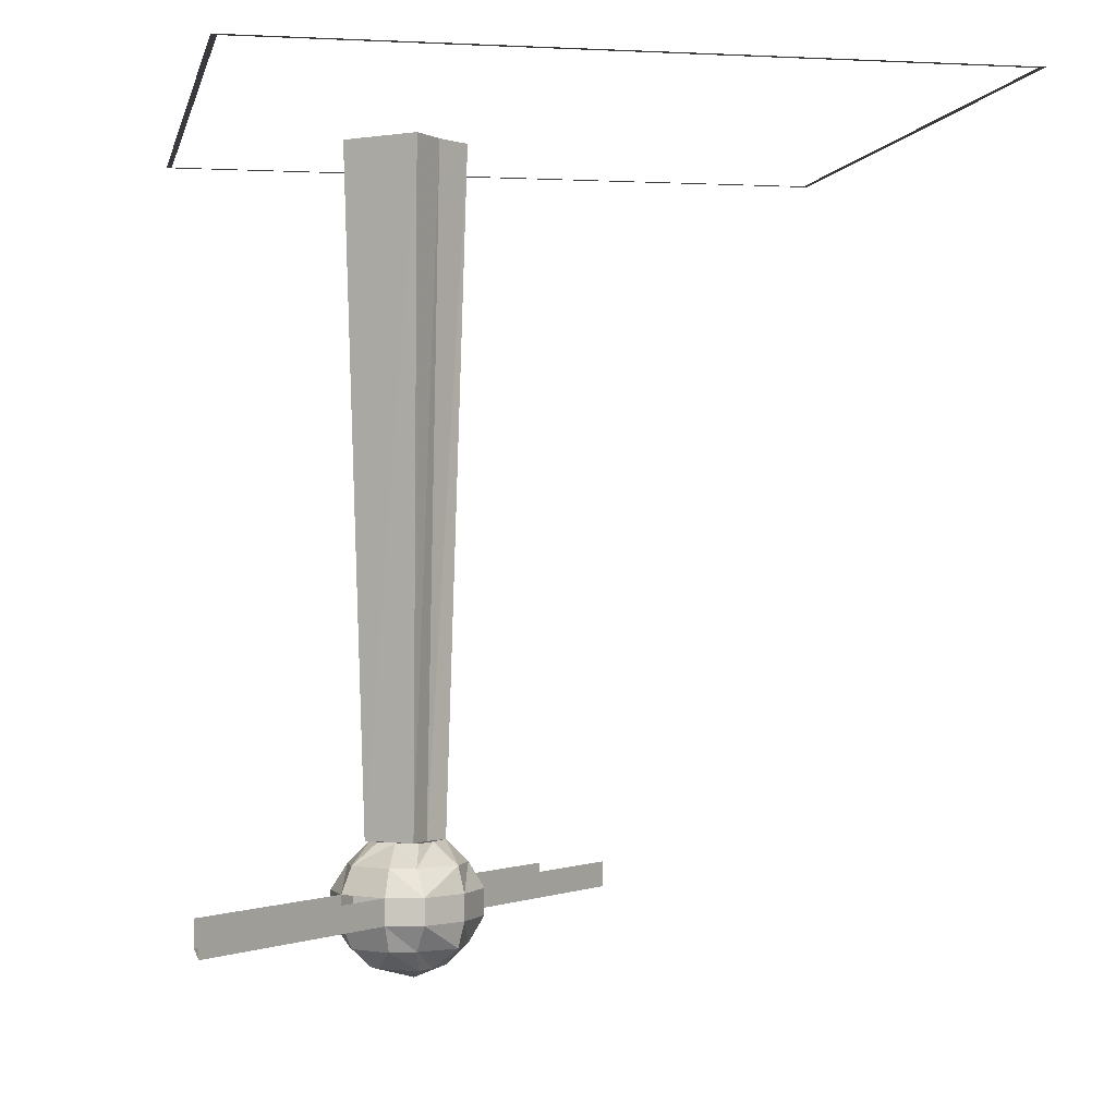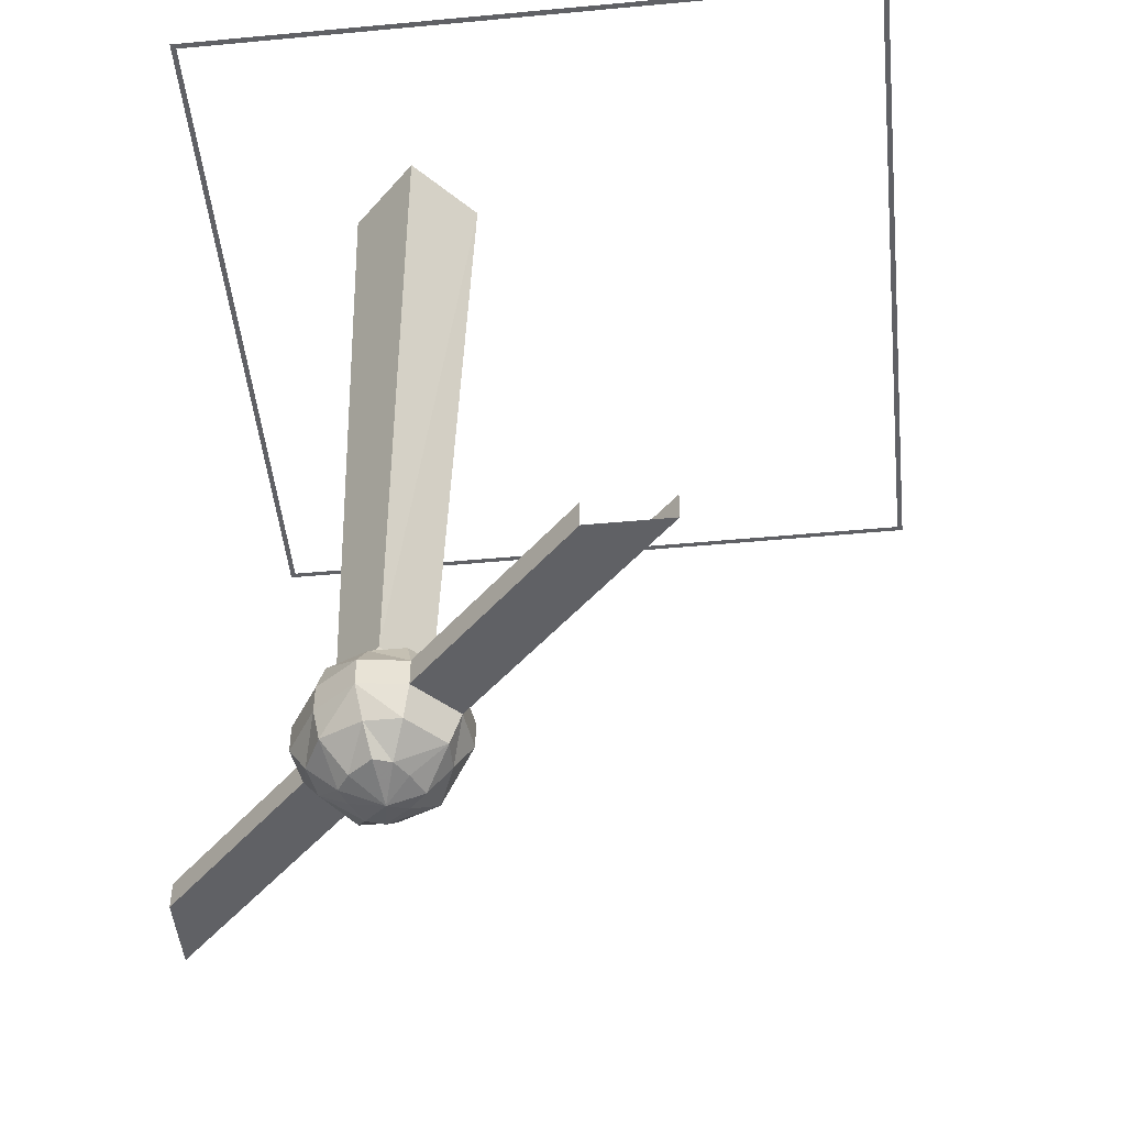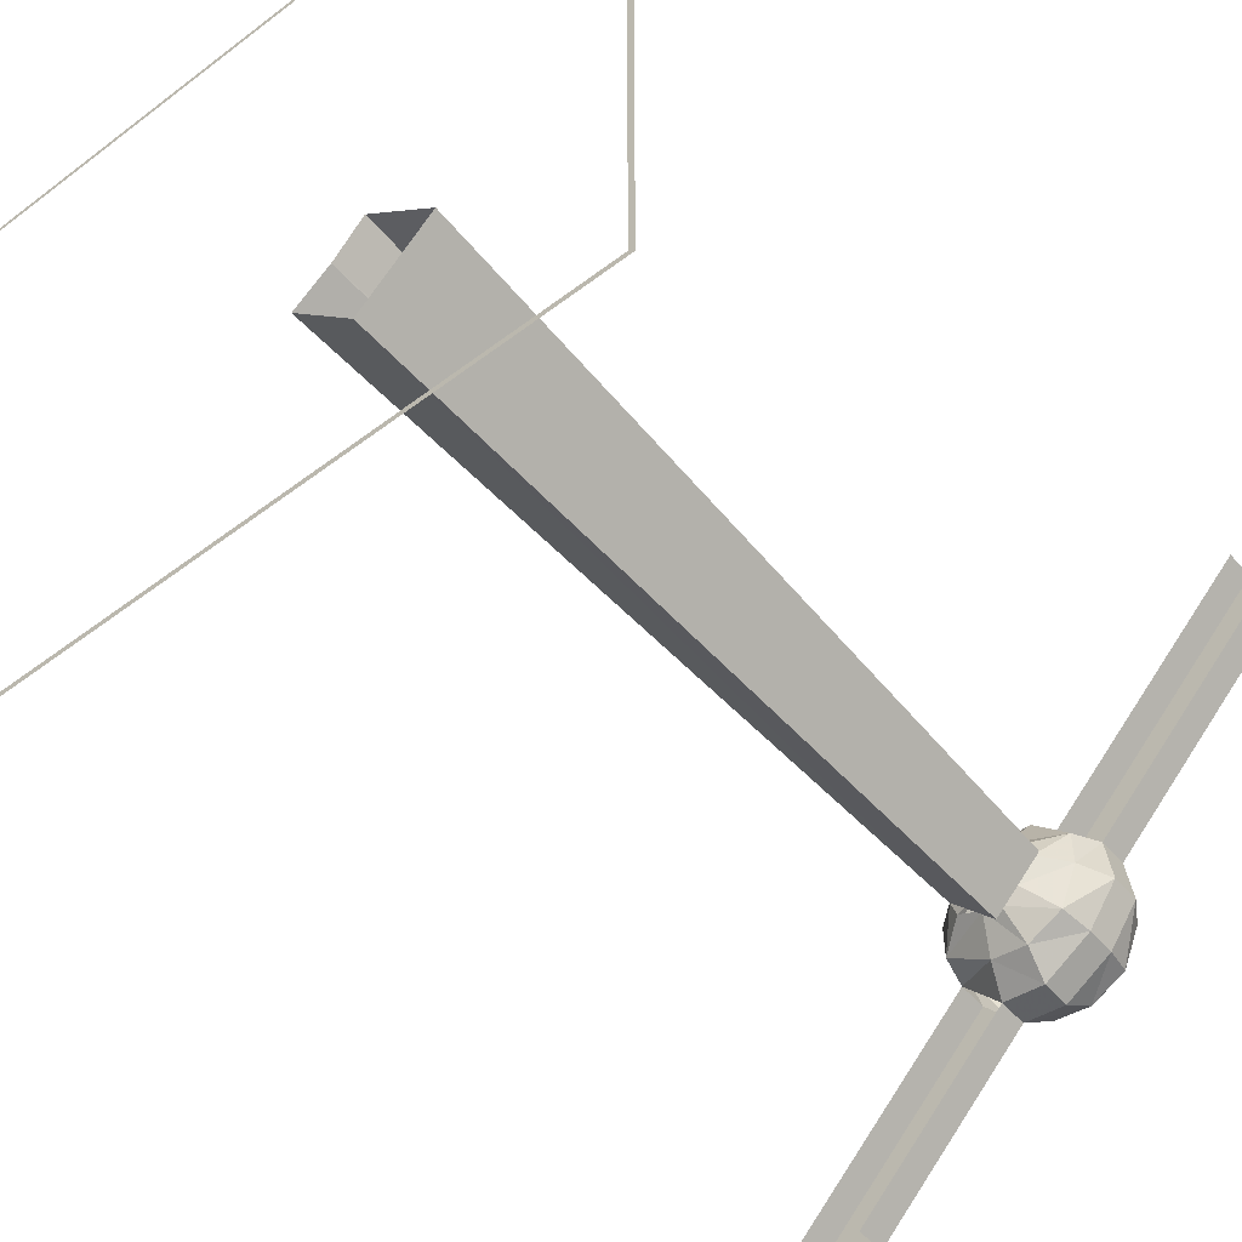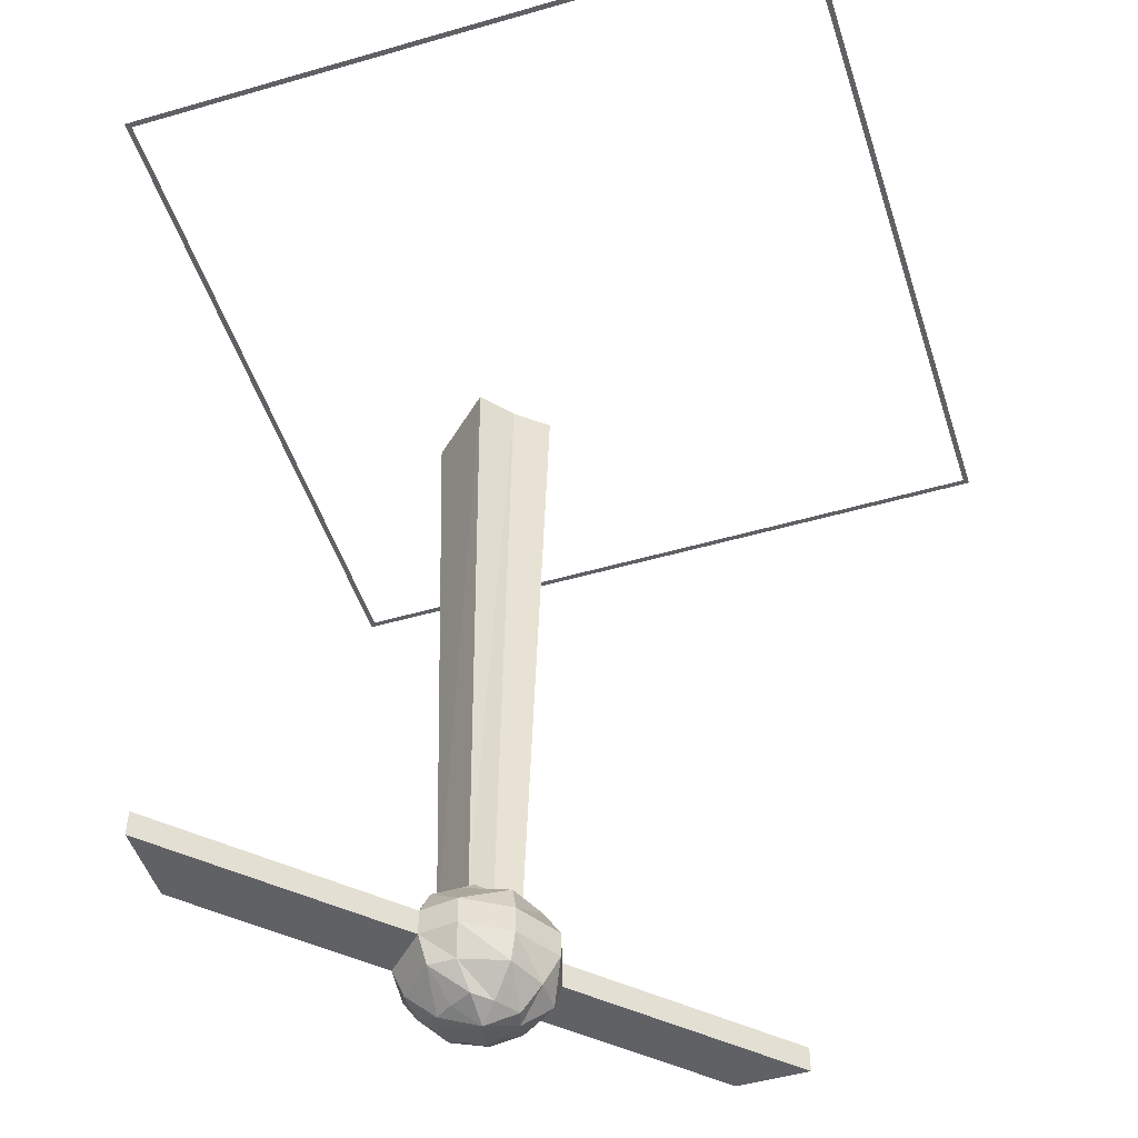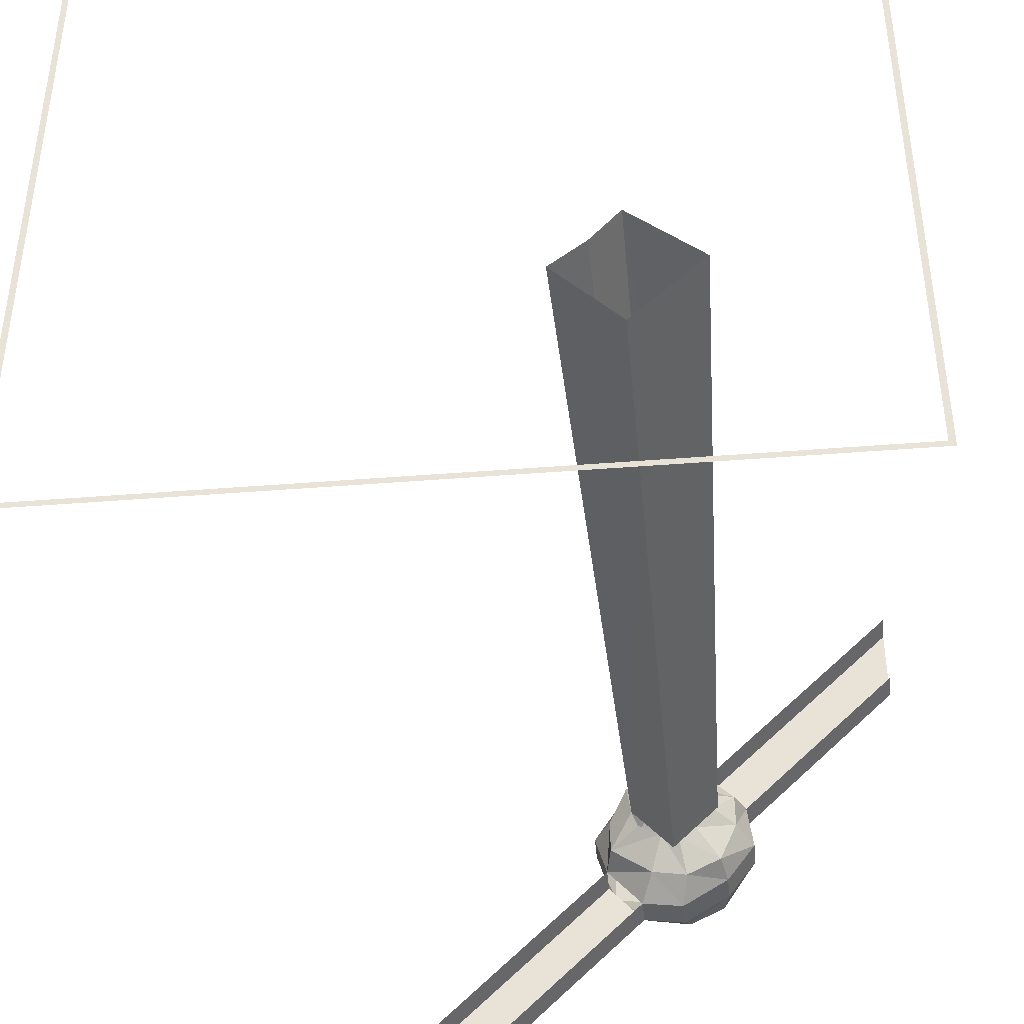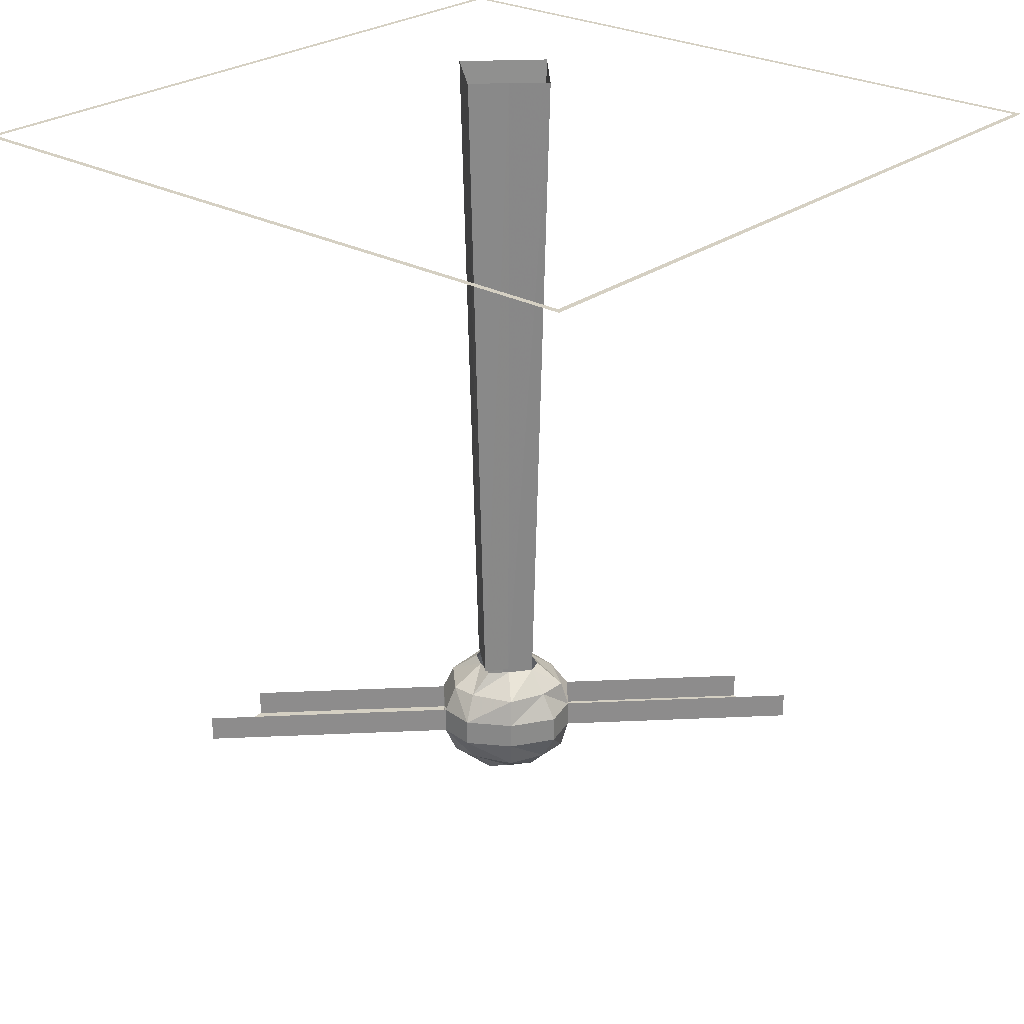
<metadata>
{"format":"obj","ext":"obj","renderer":"f3d","projection":"perspective","resolution":1024,"background":"white","views":[{"elev":-0.4,"azim":-11.3,"up":"+Y"},{"elev":-48.7,"azim":-84.1,"up":"+Y"},{"elev":-51.7,"azim":-140.5,"up":"+Z"},{"elev":-49.5,"azim":17.7,"up":"+Y"},{"elev":-43.0,"azim":-174.6,"up":"+Z"},{"elev":26.0,"azim":40.8,"up":"+Y"}]}
</metadata>
<code>
o object/4584
v 9 -142 -64
v 22 -142 -64
v -11 -142 -31
v -17 -142 -38
v 9 -137 -64
v -17 -137 -38
v -24 -142 -39
v -24 -137 -39
v -19 -132 -35
v -11 -137 -31
v -12 -132 -30
v -12 -132 -24
v -9 -137 -24
v 22 -137 -64
v 65 0 -65
v 64 0 -64
v 64 0 64
v 65 0 65
v -65 0 65
v -64 0 64
v -65 0 -65
v -64 0 -64
v -26 -151 -20
v -29 -151 -22
v -22 -153 -24
v -22 -151 -18
v -28 -147 -14
v -34 -147 -20
v -34 -147 -26
v -30 -151 -25
v -27 -151 -29
v -24 -151 -31
v -21 -151 -30
v -17 -151 -28
v -16 -151 -25
v -19 -151 -21
v -23 -147 -14
v -29 -142 -12
v -36 -142 -19
v -37 -142 -27
v -31 -147 -33
v -15 -147 -17
v -22 -142 -11
v -29 -137 -12
v -64 -137 23
v -64 -142 23
v -64 -142 9
v -36 -137 -19
v -37 -137 -27
v -32 -137 -34
v -32 -142 -34
v -25 -147 -36
v -14 -142 -16
v -22 -137 -11
v -28 -132 -14
v -34 -132 -20
v -34 -132 -26
v -31 -132 -33
v -25 -132 -36
v -19 -147 -35
v -12 -147 -30
v -12 -147 -24
v -14 -137 -16
v -15 -132 -17
v -23 -132 -14
v -26 -128 -20
v -29 -128 -22
v -30 -128 -25
v -27 -128 -29
v -24 -128 -31
v -21 -128 -30
v -19 -128 -21
v -22 -128 -18
v -9 -142 -24
v -16 -128 -25
v -17 -128 -28
v -31 -128 -25
v -23 -128 -18
v -23 0 -14
v -35 0 -25
v -29 0 -31
v -23 -128 -33
v -23 0 -37
v -12 0 -25
v -20 -128 -22
v -18 0 -20
v -64 -137 9
f 1 2 3
f 1 3 4
f 1 4 5
f 5 4 6
f 6 4 7
f 6 7 8
f 6 8 9
f 6 9 10
f 10 9 11
f 10 11 12
f 10 12 13
f 10 13 3
f 10 3 2
f 10 2 14
f 15 16 17
f 15 17 18
f 18 17 19
f 19 17 20
f 19 20 21
f 21 20 22
f 21 22 15
f 15 22 16
f 23 24 25
f 23 25 26
f 23 26 27
f 23 27 24
f 24 27 28
f 24 28 29
f 24 29 30
f 24 30 25
f 25 30 31
f 25 31 32
f 25 32 33
f 25 33 34
f 25 34 35
f 25 35 36
f 25 36 26
f 26 36 37
f 26 37 27
f 27 37 38
f 27 38 28
f 28 38 39
f 28 39 40
f 28 40 29
f 29 40 41
f 29 41 31
f 29 31 30
f 36 42 37
f 37 42 43
f 37 43 38
f 38 43 44
f 38 44 45
f 38 45 46
f 38 46 39
f 39 46 47
f 39 47 48
f 39 48 49
f 39 49 40
f 40 49 50
f 40 50 51
f 40 51 41
f 41 51 52
f 41 52 32
f 41 32 31
f 42 53 43
f 43 53 54
f 43 54 44
f 44 54 55
f 44 55 48
f 48 55 56
f 48 56 57
f 48 57 49
f 49 57 58
f 49 58 50
f 50 58 59
f 50 59 8
f 50 8 51
f 51 8 7
f 51 7 52
f 52 7 4
f 52 4 60
f 52 60 32
f 32 60 33
f 33 60 34
f 34 60 61
f 34 61 62
f 34 62 35
f 35 62 42
f 35 42 36
f 53 63 54
f 54 63 64
f 54 64 65
f 54 65 55
f 55 65 66
f 55 66 56
f 56 66 67
f 56 67 68
f 56 68 57
f 57 68 69
f 57 69 58
f 58 69 70
f 58 70 59
f 59 70 71
f 59 71 9
f 59 9 8
f 65 64 72
f 65 72 73
f 65 73 66
f 61 3 74
f 61 74 62
f 62 74 53
f 62 53 42
f 61 60 4
f 61 4 3
f 3 13 74
f 74 13 63
f 74 63 53
f 12 64 63
f 12 63 13
f 75 72 64
f 75 64 12
f 75 12 11
f 75 11 76
f 76 11 71
f 71 11 9
f 77 78 79
f 77 79 80
f 77 80 69
f 69 80 81
f 69 81 82
f 82 81 83
f 82 83 75
f 75 83 84
f 75 84 85
f 85 84 86
f 85 86 78
f 78 86 79
f 47 87 48

</code>
